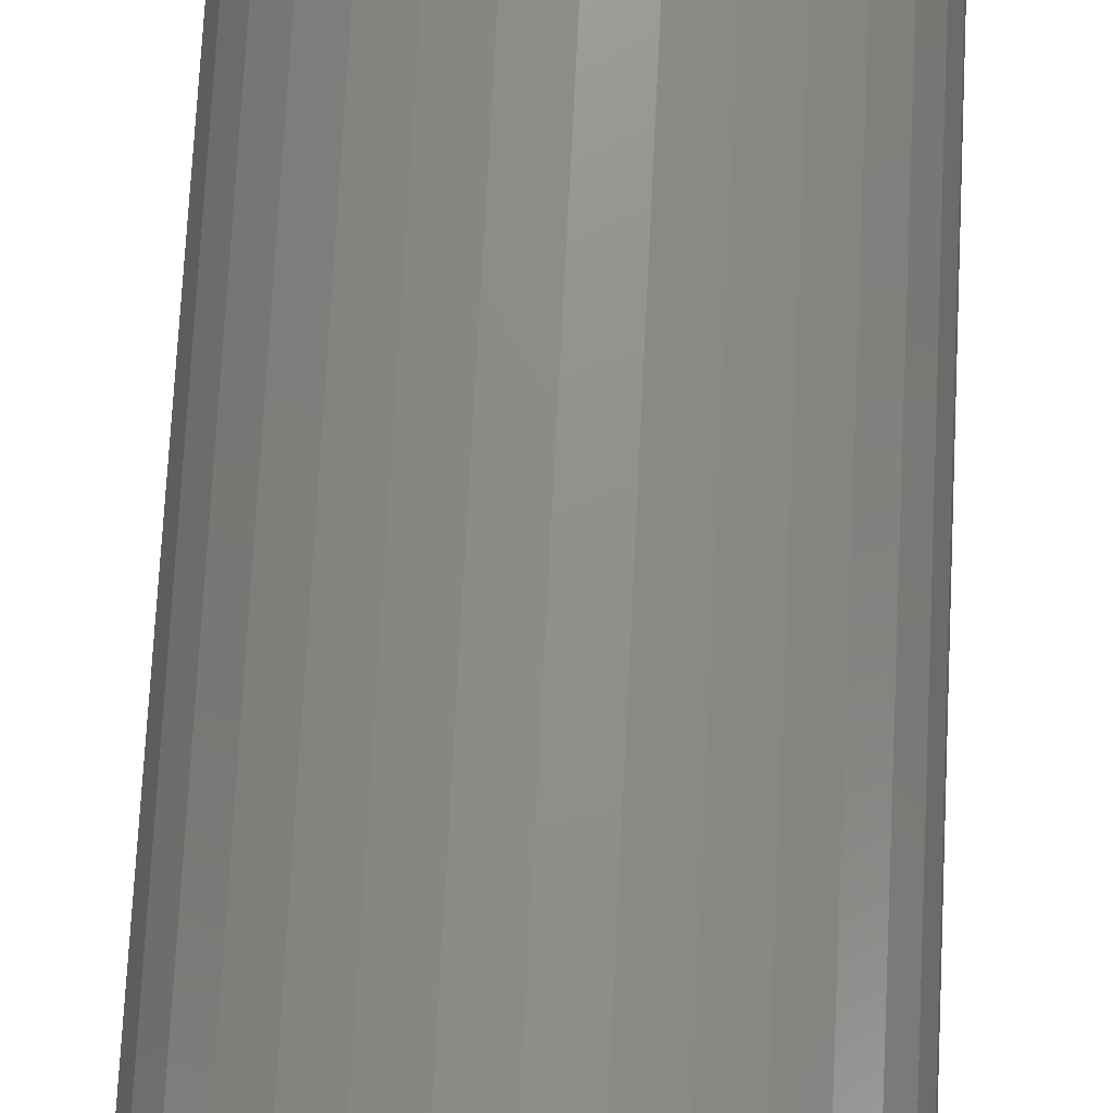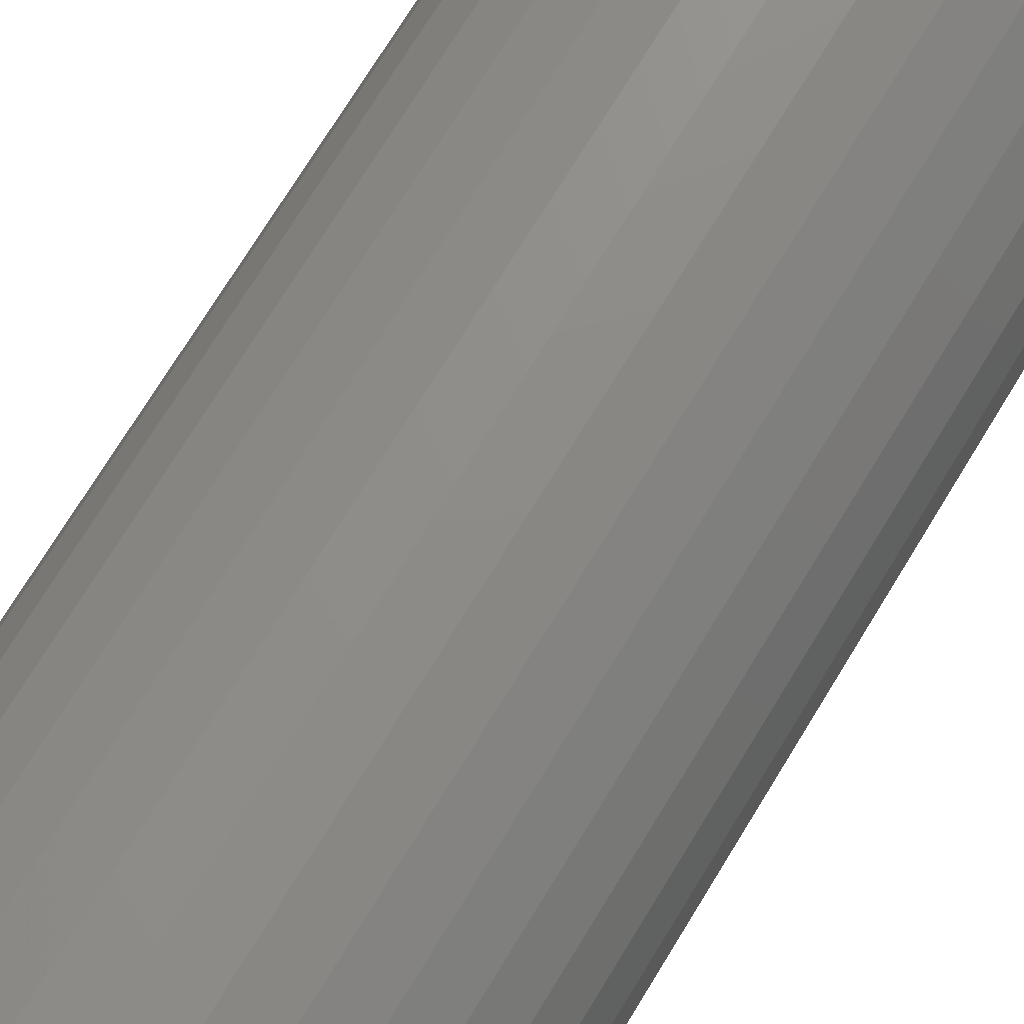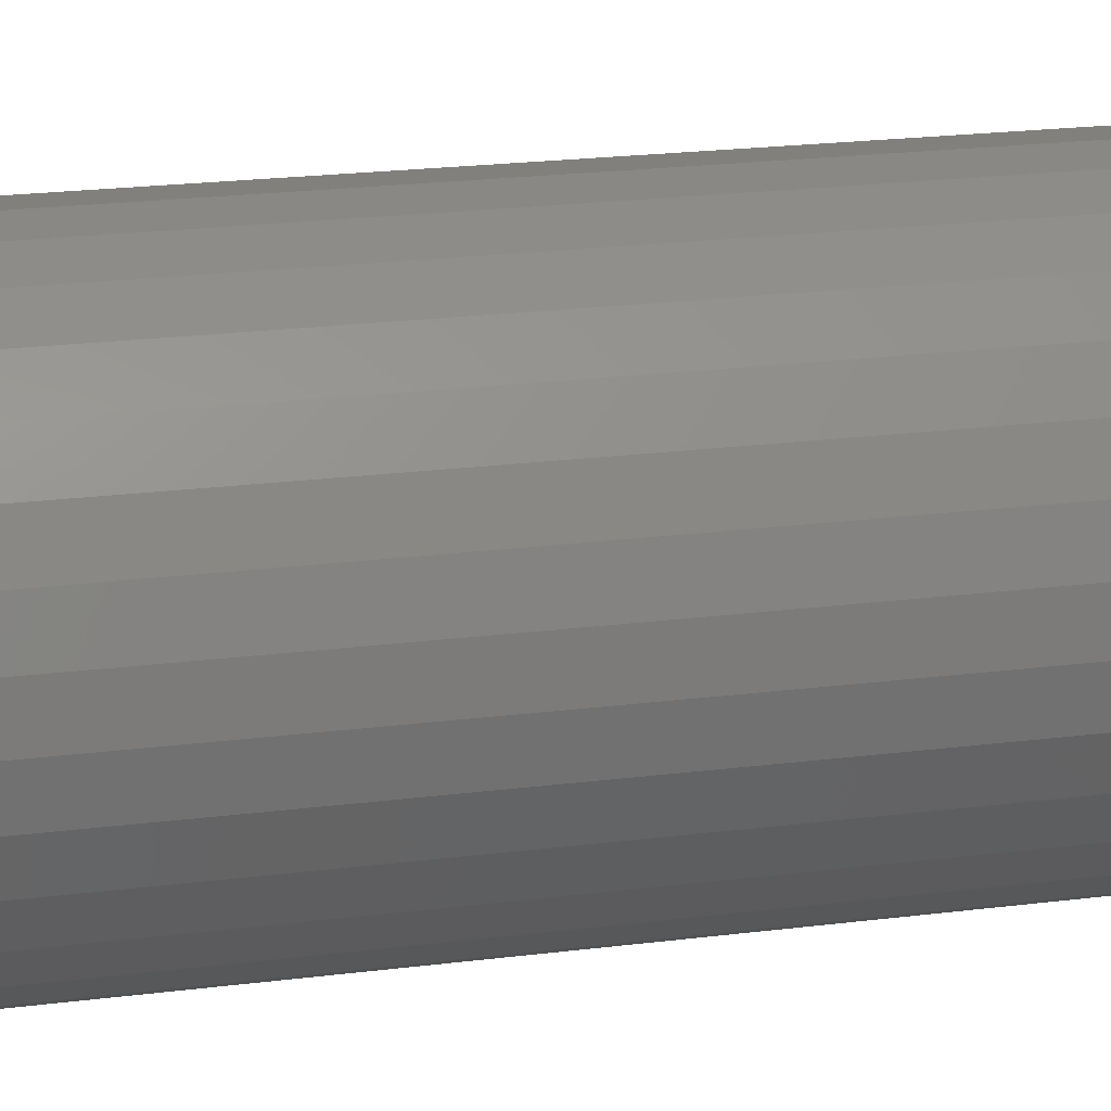
<metadata>
{"format":"stl","ext":"stl","renderer":"f3d","projection":"perspective","resolution":1024,"background":"white","views":[{"elev":72.6,"azim":-177.1,"up":"+Y"},{"elev":72.9,"azim":31.4,"up":"+Y"},{"elev":20.6,"azim":-103.2,"up":"+Y"}]}
</metadata>
<code>
# stl→obj: 320 verts, 636 faces
v 0.5293 0.6223 0.4922
v 0.5602 0.6223 0.4922
v 0.5447 0.6238 0.4922
v 0.5145 0.6178 0.4922
v 0.575 0.6178 0.4922
v 0.5008 0.6105 0.4922
v 0.5887 0.6105 0.4922
v 0.4888 0.6007 0.4922
v 0.6007 0.6007 0.4922
v 0.6007 0.4888 0.4922
v 0.5008 0.479 0.4922
v 0.5887 0.479 0.4922
v 0.5145 0.4716 0.4922
v 0.575 0.4716 0.4922
v 0.5293 0.4671 0.4922
v 0.5602 0.4671 0.4922
v 0.5447 0.4656 0.4922
v 0.6105 0.5887 0.4922
v 0.479 0.5887 0.4922
v 0.6178 0.575 0.4922
v 0.4716 0.575 0.4922
v 0.6223 0.5602 0.4922
v 0.4671 0.5602 0.4922
v 0.6238 0.5447 0.4922
v 0.4656 0.5447 0.4922
v 0.6223 0.5293 0.4922
v 0.4671 0.5293 0.4922
v 0.6178 0.5145 0.4922
v 0.4716 0.5145 0.4922
v 0.6105 0.5008 0.4922
v 0.479 0.5008 0.4922
v 0.4888 0.4888 0.4922
v 0.6395 0.5447 0
v 0.6395 0.5447 0.4766
v 0.6377 0.5263 0
v 0.6377 0.5263 0.4766
v 0.6323 0.5085 0
v 0.6323 0.5085 0.4766
v 0.6235 0.4921 0
v 0.6235 0.4921 0.4766
v 0.6117 0.4777 0
v 0.6117 0.4777 0.4766
v 0.5974 0.466 0
v 0.5974 0.466 0.4766
v 0.581 0.4572 0
v 0.581 0.4572 0.4766
v 0.5632 0.4518 0
v 0.5632 0.4518 0.4766
v 0.5447 0.45 0
v 0.5447 0.45 0.4766
v 0.5263 0.4518 0
v 0.5263 0.4518 0.4766
v 0.5085 0.4572 0
v 0.5085 0.4572 0.4766
v 0.4921 0.466 0
v 0.4921 0.466 0.4766
v 0.4777 0.4777 0
v 0.4777 0.4777 0.4766
v 0.466 0.4921 0
v 0.466 0.4921 0.4766
v 0.4572 0.5085 0
v 0.4572 0.5085 0.4766
v 0.4518 0.5263 0
v 0.4518 0.5263 0.4766
v 0.45 0.5447 0
v 0.45 0.5447 0.4766
v 0.4518 0.5632 0
v 0.4518 0.5632 0.4766
v 0.4572 0.581 0
v 0.4572 0.581 0.4766
v 0.466 0.5974 0
v 0.466 0.5974 0.4766
v 0.4777 0.6117 0
v 0.4777 0.6117 0.4766
v 0.4921 0.6235 0
v 0.4921 0.6235 0.4766
v 0.5085 0.6323 0
v 0.5085 0.6323 0.4766
v 0.5263 0.6377 0
v 0.5263 0.6377 0.4766
v 0.5447 0.6395 0
v 0.5447 0.6395 0.4766
v 0.5632 0.6377 0
v 0.5632 0.6377 0.4766
v 0.581 0.6323 0
v 0.581 0.6323 0.4766
v 0.5974 0.6235 0
v 0.5974 0.6235 0.4766
v 0.6117 0.6117 0
v 0.6117 0.6117 0.4766
v 0.6235 0.5974 0
v 0.6235 0.5974 0.4766
v 0.6323 0.581 0
v 0.6323 0.581 0.4766
v 0.6377 0.5632 0
v 0.6377 0.5632 0.4766
v 0.4626 0.5447 0.4919
v 0.4642 0.5608 0.4919
v 0.4596 0.5447 0.491
v 0.4613 0.5613 0.491
v 0.4569 0.5447 0.4896
v 0.4586 0.5619 0.4896
v 0.4546 0.5447 0.4876
v 0.4563 0.5623 0.4876
v 0.4526 0.5447 0.4852
v 0.4544 0.5627 0.4852
v 0.4512 0.5447 0.4825
v 0.453 0.563 0.4825
v 0.4503 0.5447 0.4796
v 0.4521 0.5632 0.4796
v 0.6253 0.5608 0.4919
v 0.6269 0.5447 0.4919
v 0.6282 0.5613 0.491
v 0.6298 0.5447 0.491
v 0.6308 0.5619 0.4896
v 0.6325 0.5447 0.4896
v 0.6332 0.5623 0.4876
v 0.6349 0.5447 0.4876
v 0.6351 0.5627 0.4852
v 0.6368 0.5447 0.4852
v 0.6365 0.563 0.4825
v 0.6383 0.5447 0.4825
v 0.6374 0.5632 0.4796
v 0.6392 0.5447 0.4796
v 0.6206 0.5762 0.4919
v 0.6234 0.5773 0.491
v 0.6258 0.5783 0.4896
v 0.628 0.5792 0.4876
v 0.6298 0.58 0.4852
v 0.6312 0.5805 0.4825
v 0.632 0.5809 0.4796
v 0.6131 0.5904 0.4919
v 0.6155 0.592 0.491
v 0.6177 0.5935 0.4896
v 0.6197 0.5948 0.4876
v 0.6213 0.5959 0.4852
v 0.6225 0.5967 0.4825
v 0.6233 0.5972 0.4796
v 0.6028 0.6028 0.4919
v 0.6049 0.6049 0.491
v 0.6068 0.6068 0.4896
v 0.6085 0.6085 0.4876
v 0.6099 0.6099 0.4852
v 0.6109 0.6109 0.4825
v 0.6115 0.6115 0.4796
v 0.5904 0.6131 0.4919
v 0.592 0.6155 0.491
v 0.5935 0.6177 0.4896
v 0.5948 0.6197 0.4876
v 0.5959 0.6213 0.4852
v 0.5967 0.6225 0.4825
v 0.5972 0.6233 0.4796
v 0.5762 0.6206 0.4919
v 0.5773 0.6234 0.491
v 0.5783 0.6258 0.4896
v 0.5792 0.628 0.4876
v 0.58 0.6298 0.4852
v 0.5805 0.6312 0.4825
v 0.5809 0.632 0.4796
v 0.5608 0.6253 0.4919
v 0.5613 0.6282 0.491
v 0.5619 0.6308 0.4896
v 0.5623 0.6332 0.4876
v 0.5627 0.6351 0.4852
v 0.563 0.6365 0.4825
v 0.5632 0.6374 0.4796
v 0.5447 0.6269 0.4919
v 0.5447 0.6298 0.491
v 0.5447 0.6325 0.4896
v 0.5447 0.6349 0.4876
v 0.5447 0.6368 0.4852
v 0.5447 0.6383 0.4825
v 0.5447 0.6392 0.4796
v 0.5287 0.6253 0.4919
v 0.5281 0.6282 0.491
v 0.5276 0.6308 0.4896
v 0.5271 0.6332 0.4876
v 0.5268 0.6351 0.4852
v 0.5265 0.6365 0.4825
v 0.5263 0.6374 0.4796
v 0.5133 0.6206 0.4919
v 0.5122 0.6234 0.491
v 0.5111 0.6258 0.4896
v 0.5102 0.628 0.4876
v 0.5095 0.6298 0.4852
v 0.5089 0.6312 0.4825
v 0.5086 0.632 0.4796
v 0.4991 0.6131 0.4919
v 0.4975 0.6155 0.491
v 0.496 0.6177 0.4896
v 0.4946 0.6197 0.4876
v 0.4936 0.6213 0.4852
v 0.4928 0.6225 0.4825
v 0.4923 0.6233 0.4796
v 0.4866 0.6028 0.4919
v 0.4846 0.6049 0.491
v 0.4827 0.6068 0.4896
v 0.481 0.6085 0.4876
v 0.4796 0.6099 0.4852
v 0.4786 0.6109 0.4825
v 0.478 0.6115 0.4796
v 0.4764 0.5904 0.4919
v 0.474 0.592 0.491
v 0.4717 0.5935 0.4896
v 0.4698 0.5948 0.4876
v 0.4682 0.5959 0.4852
v 0.467 0.5967 0.4825
v 0.4662 0.5972 0.4796
v 0.4688 0.5762 0.4919
v 0.4661 0.5773 0.491
v 0.4636 0.5783 0.4896
v 0.4614 0.5792 0.4876
v 0.4596 0.58 0.4852
v 0.4583 0.5805 0.4825
v 0.4575 0.5809 0.4796
v 0.6253 0.5287 0.4919
v 0.6282 0.5281 0.491
v 0.6308 0.5276 0.4896
v 0.6332 0.5271 0.4876
v 0.6351 0.5268 0.4852
v 0.6365 0.5265 0.4825
v 0.6374 0.5263 0.4796
v 0.4642 0.5287 0.4919
v 0.4613 0.5281 0.491
v 0.4586 0.5276 0.4896
v 0.4563 0.5271 0.4876
v 0.4544 0.5268 0.4852
v 0.453 0.5265 0.4825
v 0.4521 0.5263 0.4796
v 0.4688 0.5133 0.4919
v 0.4661 0.5122 0.491
v 0.4636 0.5111 0.4896
v 0.4614 0.5102 0.4876
v 0.4596 0.5095 0.4852
v 0.4583 0.5089 0.4825
v 0.4575 0.5086 0.4796
v 0.4764 0.4991 0.4919
v 0.474 0.4975 0.491
v 0.4717 0.496 0.4896
v 0.4698 0.4946 0.4876
v 0.4682 0.4936 0.4852
v 0.467 0.4928 0.4825
v 0.4662 0.4923 0.4796
v 0.4866 0.4866 0.4919
v 0.4846 0.4846 0.491
v 0.4827 0.4827 0.4896
v 0.481 0.481 0.4876
v 0.4796 0.4796 0.4852
v 0.4786 0.4786 0.4825
v 0.478 0.478 0.4796
v 0.4991 0.4764 0.4919
v 0.4975 0.474 0.491
v 0.496 0.4717 0.4896
v 0.4946 0.4698 0.4876
v 0.4936 0.4682 0.4852
v 0.4928 0.467 0.4825
v 0.4923 0.4662 0.4796
v 0.5133 0.4688 0.4919
v 0.5122 0.4661 0.491
v 0.5111 0.4636 0.4896
v 0.5102 0.4614 0.4876
v 0.5095 0.4596 0.4852
v 0.5089 0.4583 0.4825
v 0.5086 0.4575 0.4796
v 0.5287 0.4642 0.4919
v 0.5281 0.4613 0.491
v 0.5276 0.4586 0.4896
v 0.5271 0.4563 0.4876
v 0.5268 0.4544 0.4852
v 0.5265 0.453 0.4825
v 0.5263 0.4521 0.4796
v 0.5447 0.4626 0.4919
v 0.5447 0.4596 0.491
v 0.5447 0.4569 0.4896
v 0.5447 0.4546 0.4876
v 0.5447 0.4526 0.4852
v 0.5447 0.4512 0.4825
v 0.5447 0.4503 0.4796
v 0.5608 0.4642 0.4919
v 0.5613 0.4613 0.491
v 0.5619 0.4586 0.4896
v 0.5623 0.4563 0.4876
v 0.5627 0.4544 0.4852
v 0.563 0.453 0.4825
v 0.5632 0.4521 0.4796
v 0.5762 0.4688 0.4919
v 0.5773 0.4661 0.491
v 0.5783 0.4636 0.4896
v 0.5792 0.4614 0.4876
v 0.58 0.4596 0.4852
v 0.5805 0.4583 0.4825
v 0.5809 0.4575 0.4796
v 0.5904 0.4764 0.4919
v 0.592 0.474 0.491
v 0.5935 0.4717 0.4896
v 0.5948 0.4698 0.4876
v 0.5959 0.4682 0.4852
v 0.5967 0.467 0.4825
v 0.5972 0.4662 0.4796
v 0.6028 0.4866 0.4919
v 0.6049 0.4846 0.491
v 0.6068 0.4827 0.4896
v 0.6085 0.481 0.4876
v 0.6099 0.4796 0.4852
v 0.6109 0.4786 0.4825
v 0.6115 0.478 0.4796
v 0.6131 0.4991 0.4919
v 0.6155 0.4975 0.491
v 0.6177 0.496 0.4896
v 0.6197 0.4946 0.4876
v 0.6213 0.4936 0.4852
v 0.6225 0.4928 0.4825
v 0.6233 0.4923 0.4796
v 0.6206 0.5133 0.4919
v 0.6234 0.5122 0.491
v 0.6258 0.5111 0.4896
v 0.628 0.5102 0.4876
v 0.6298 0.5095 0.4852
v 0.6312 0.5089 0.4825
v 0.632 0.5086 0.4796
f 1 2 3
f 2 1 4
f 2 4 5
f 5 4 6
f 5 6 7
f 7 6 8
f 7 8 9
f 10 11 12
f 12 11 13
f 12 13 14
f 14 13 15
f 14 15 16
f 16 15 17
f 9 8 18
f 18 8 19
f 18 19 20
f 20 19 21
f 20 21 22
f 22 21 23
f 22 23 24
f 24 23 25
f 24 25 26
f 26 25 27
f 26 27 28
f 28 27 29
f 28 29 30
f 30 29 31
f 30 31 10
f 10 31 32
f 10 32 11
f 33 34 35
f 35 34 36
f 35 36 37
f 37 36 38
f 37 38 39
f 39 38 40
f 39 40 41
f 41 40 42
f 41 42 43
f 43 42 44
f 43 44 45
f 45 44 46
f 45 46 47
f 47 46 48
f 47 48 49
f 49 48 50
f 49 50 51
f 51 50 52
f 51 52 53
f 53 52 54
f 53 54 55
f 55 54 56
f 55 56 57
f 57 56 58
f 57 58 59
f 59 58 60
f 59 60 61
f 61 60 62
f 61 62 63
f 63 62 64
f 63 64 65
f 65 64 66
f 65 66 67
f 67 66 68
f 67 68 69
f 69 68 70
f 69 70 71
f 71 70 72
f 71 72 73
f 73 72 74
f 73 74 75
f 75 74 76
f 75 76 77
f 77 76 78
f 77 78 79
f 79 78 80
f 79 80 81
f 81 80 82
f 81 82 83
f 83 82 84
f 83 84 85
f 85 84 86
f 85 86 87
f 87 86 88
f 87 88 89
f 89 88 90
f 89 90 91
f 91 90 92
f 91 92 93
f 93 92 94
f 93 94 95
f 95 94 96
f 95 96 33
f 33 96 34
f 25 23 97
f 97 23 98
f 97 98 99
f 99 98 100
f 99 100 101
f 101 100 102
f 101 102 103
f 103 102 104
f 103 104 105
f 105 104 106
f 105 106 107
f 107 106 108
f 107 108 109
f 109 108 110
f 109 110 66
f 66 110 68
f 22 24 111
f 111 24 112
f 111 112 113
f 113 112 114
f 113 114 115
f 115 114 116
f 115 116 117
f 117 116 118
f 117 118 119
f 119 118 120
f 119 120 121
f 121 120 122
f 121 122 123
f 123 122 124
f 123 124 96
f 96 124 34
f 20 22 125
f 125 22 111
f 125 111 126
f 126 111 113
f 126 113 127
f 127 113 115
f 127 115 128
f 128 115 117
f 128 117 129
f 129 117 119
f 129 119 130
f 130 119 121
f 130 121 131
f 131 121 123
f 131 123 94
f 94 123 96
f 18 20 132
f 132 20 125
f 132 125 133
f 133 125 126
f 133 126 134
f 134 126 127
f 134 127 135
f 135 127 128
f 135 128 136
f 136 128 129
f 136 129 137
f 137 129 130
f 137 130 138
f 138 130 131
f 138 131 92
f 92 131 94
f 9 18 139
f 139 18 132
f 139 132 140
f 140 132 133
f 140 133 141
f 141 133 134
f 141 134 142
f 142 134 135
f 142 135 143
f 143 135 136
f 143 136 144
f 144 136 137
f 144 137 145
f 145 137 138
f 145 138 90
f 90 138 92
f 7 9 146
f 146 9 139
f 146 139 147
f 147 139 140
f 147 140 148
f 148 140 141
f 148 141 149
f 149 141 142
f 149 142 150
f 150 142 143
f 150 143 151
f 151 143 144
f 151 144 152
f 152 144 145
f 152 145 88
f 88 145 90
f 5 7 153
f 153 7 146
f 153 146 154
f 154 146 147
f 154 147 155
f 155 147 148
f 155 148 156
f 156 148 149
f 156 149 157
f 157 149 150
f 157 150 158
f 158 150 151
f 158 151 159
f 159 151 152
f 159 152 86
f 86 152 88
f 2 5 160
f 160 5 153
f 160 153 161
f 161 153 154
f 161 154 162
f 162 154 155
f 162 155 163
f 163 155 156
f 163 156 164
f 164 156 157
f 164 157 165
f 165 157 158
f 165 158 166
f 166 158 159
f 166 159 84
f 84 159 86
f 3 2 167
f 167 2 160
f 167 160 168
f 168 160 161
f 168 161 169
f 169 161 162
f 169 162 170
f 170 162 163
f 170 163 171
f 171 163 164
f 171 164 172
f 172 164 165
f 172 165 173
f 173 165 166
f 173 166 82
f 82 166 84
f 1 3 174
f 174 3 167
f 174 167 175
f 175 167 168
f 175 168 176
f 176 168 169
f 176 169 177
f 177 169 170
f 177 170 178
f 178 170 171
f 178 171 179
f 179 171 172
f 179 172 180
f 180 172 173
f 180 173 80
f 80 173 82
f 4 1 181
f 181 1 174
f 181 174 182
f 182 174 175
f 182 175 183
f 183 175 176
f 183 176 184
f 184 176 177
f 184 177 185
f 185 177 178
f 185 178 186
f 186 178 179
f 186 179 187
f 187 179 180
f 187 180 78
f 78 180 80
f 6 4 188
f 188 4 181
f 188 181 189
f 189 181 182
f 189 182 190
f 190 182 183
f 190 183 191
f 191 183 184
f 191 184 192
f 192 184 185
f 192 185 193
f 193 185 186
f 193 186 194
f 194 186 187
f 194 187 76
f 76 187 78
f 8 6 195
f 195 6 188
f 195 188 196
f 196 188 189
f 196 189 197
f 197 189 190
f 197 190 198
f 198 190 191
f 198 191 199
f 199 191 192
f 199 192 200
f 200 192 193
f 200 193 201
f 201 193 194
f 201 194 74
f 74 194 76
f 19 8 202
f 202 8 195
f 202 195 203
f 203 195 196
f 203 196 204
f 204 196 197
f 204 197 205
f 205 197 198
f 205 198 206
f 206 198 199
f 206 199 207
f 207 199 200
f 207 200 208
f 208 200 201
f 208 201 72
f 72 201 74
f 21 19 209
f 209 19 202
f 209 202 210
f 210 202 203
f 210 203 211
f 211 203 204
f 211 204 212
f 212 204 205
f 212 205 213
f 213 205 206
f 213 206 214
f 214 206 207
f 214 207 215
f 215 207 208
f 215 208 70
f 70 208 72
f 23 21 98
f 98 21 209
f 98 209 100
f 100 209 210
f 100 210 102
f 102 210 211
f 102 211 104
f 104 211 212
f 104 212 106
f 106 212 213
f 106 213 108
f 108 213 214
f 108 214 110
f 110 214 215
f 110 215 68
f 68 215 70
f 24 26 112
f 112 26 216
f 112 216 114
f 114 216 217
f 114 217 116
f 116 217 218
f 116 218 118
f 118 218 219
f 118 219 120
f 120 219 220
f 120 220 122
f 122 220 221
f 122 221 124
f 124 221 222
f 124 222 34
f 34 222 36
f 27 25 223
f 223 25 97
f 223 97 224
f 224 97 99
f 224 99 225
f 225 99 101
f 225 101 226
f 226 101 103
f 226 103 227
f 227 103 105
f 227 105 228
f 228 105 107
f 228 107 229
f 229 107 109
f 229 109 64
f 64 109 66
f 29 27 230
f 230 27 223
f 230 223 231
f 231 223 224
f 231 224 232
f 232 224 225
f 232 225 233
f 233 225 226
f 233 226 234
f 234 226 227
f 234 227 235
f 235 227 228
f 235 228 236
f 236 228 229
f 236 229 62
f 62 229 64
f 31 29 237
f 237 29 230
f 237 230 238
f 238 230 231
f 238 231 239
f 239 231 232
f 239 232 240
f 240 232 233
f 240 233 241
f 241 233 234
f 241 234 242
f 242 234 235
f 242 235 243
f 243 235 236
f 243 236 60
f 60 236 62
f 32 31 244
f 244 31 237
f 244 237 245
f 245 237 238
f 245 238 246
f 246 238 239
f 246 239 247
f 247 239 240
f 247 240 248
f 248 240 241
f 248 241 249
f 249 241 242
f 249 242 250
f 250 242 243
f 250 243 58
f 58 243 60
f 11 32 251
f 251 32 244
f 251 244 252
f 252 244 245
f 252 245 253
f 253 245 246
f 253 246 254
f 254 246 247
f 254 247 255
f 255 247 248
f 255 248 256
f 256 248 249
f 256 249 257
f 257 249 250
f 257 250 56
f 56 250 58
f 13 11 258
f 258 11 251
f 258 251 259
f 259 251 252
f 259 252 260
f 260 252 253
f 260 253 261
f 261 253 254
f 261 254 262
f 262 254 255
f 262 255 263
f 263 255 256
f 263 256 264
f 264 256 257
f 264 257 54
f 54 257 56
f 15 13 265
f 265 13 258
f 265 258 266
f 266 258 259
f 266 259 267
f 267 259 260
f 267 260 268
f 268 260 261
f 268 261 269
f 269 261 262
f 269 262 270
f 270 262 263
f 270 263 271
f 271 263 264
f 271 264 52
f 52 264 54
f 17 15 272
f 272 15 265
f 272 265 273
f 273 265 266
f 273 266 274
f 274 266 267
f 274 267 275
f 275 267 268
f 275 268 276
f 276 268 269
f 276 269 277
f 277 269 270
f 277 270 278
f 278 270 271
f 278 271 50
f 50 271 52
f 16 17 279
f 279 17 272
f 279 272 280
f 280 272 273
f 280 273 281
f 281 273 274
f 281 274 282
f 282 274 275
f 282 275 283
f 283 275 276
f 283 276 284
f 284 276 277
f 284 277 285
f 285 277 278
f 285 278 48
f 48 278 50
f 14 16 286
f 286 16 279
f 286 279 287
f 287 279 280
f 287 280 288
f 288 280 281
f 288 281 289
f 289 281 282
f 289 282 290
f 290 282 283
f 290 283 291
f 291 283 284
f 291 284 292
f 292 284 285
f 292 285 46
f 46 285 48
f 12 14 293
f 293 14 286
f 293 286 294
f 294 286 287
f 294 287 295
f 295 287 288
f 295 288 296
f 296 288 289
f 296 289 297
f 297 289 290
f 297 290 298
f 298 290 291
f 298 291 299
f 299 291 292
f 299 292 44
f 44 292 46
f 10 12 300
f 300 12 293
f 300 293 301
f 301 293 294
f 301 294 302
f 302 294 295
f 302 295 303
f 303 295 296
f 303 296 304
f 304 296 297
f 304 297 305
f 305 297 298
f 305 298 306
f 306 298 299
f 306 299 42
f 42 299 44
f 30 10 307
f 307 10 300
f 307 300 308
f 308 300 301
f 308 301 309
f 309 301 302
f 309 302 310
f 310 302 303
f 310 303 311
f 311 303 304
f 311 304 312
f 312 304 305
f 312 305 313
f 313 305 306
f 313 306 40
f 40 306 42
f 28 30 314
f 314 30 307
f 314 307 315
f 315 307 308
f 315 308 316
f 316 308 309
f 316 309 317
f 317 309 310
f 317 310 318
f 318 310 311
f 318 311 319
f 319 311 312
f 319 312 320
f 320 312 313
f 320 313 38
f 38 313 40
f 26 28 216
f 216 28 314
f 216 314 217
f 217 314 315
f 217 315 218
f 218 315 316
f 218 316 219
f 219 316 317
f 219 317 220
f 220 317 318
f 220 318 221
f 221 318 319
f 221 319 222
f 222 319 320
f 222 320 36
f 36 320 38
f 81 83 79
f 77 79 83
f 85 77 83
f 75 77 85
f 87 75 85
f 45 53 43
f 51 53 45
f 47 51 45
f 49 51 47
f 53 55 43
f 43 55 57
f 43 57 41
f 41 57 59
f 41 59 39
f 39 59 61
f 39 61 37
f 37 61 63
f 37 63 35
f 35 63 65
f 35 65 33
f 33 65 67
f 33 67 95
f 95 67 69
f 95 69 93
f 93 69 71
f 93 71 91
f 91 71 73
f 91 73 89
f 89 73 75
f 89 75 87

</code>
